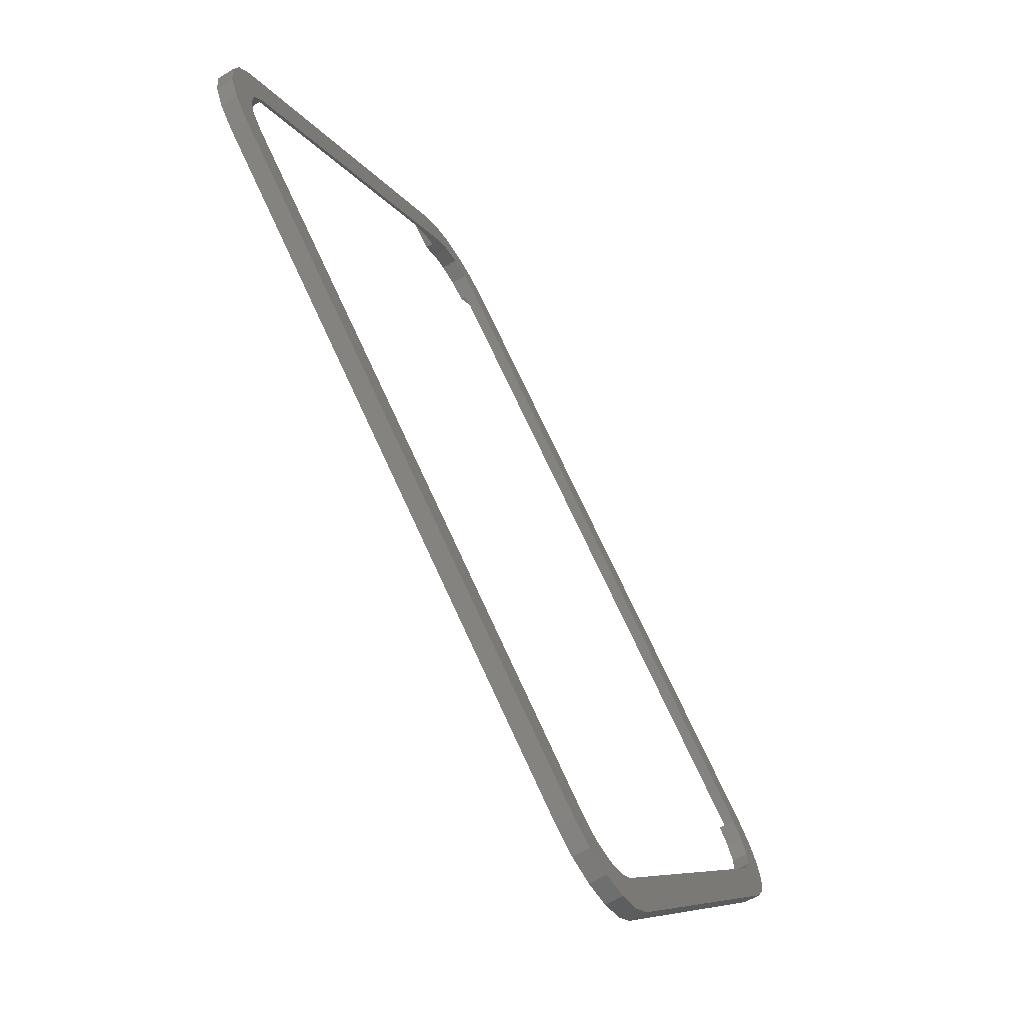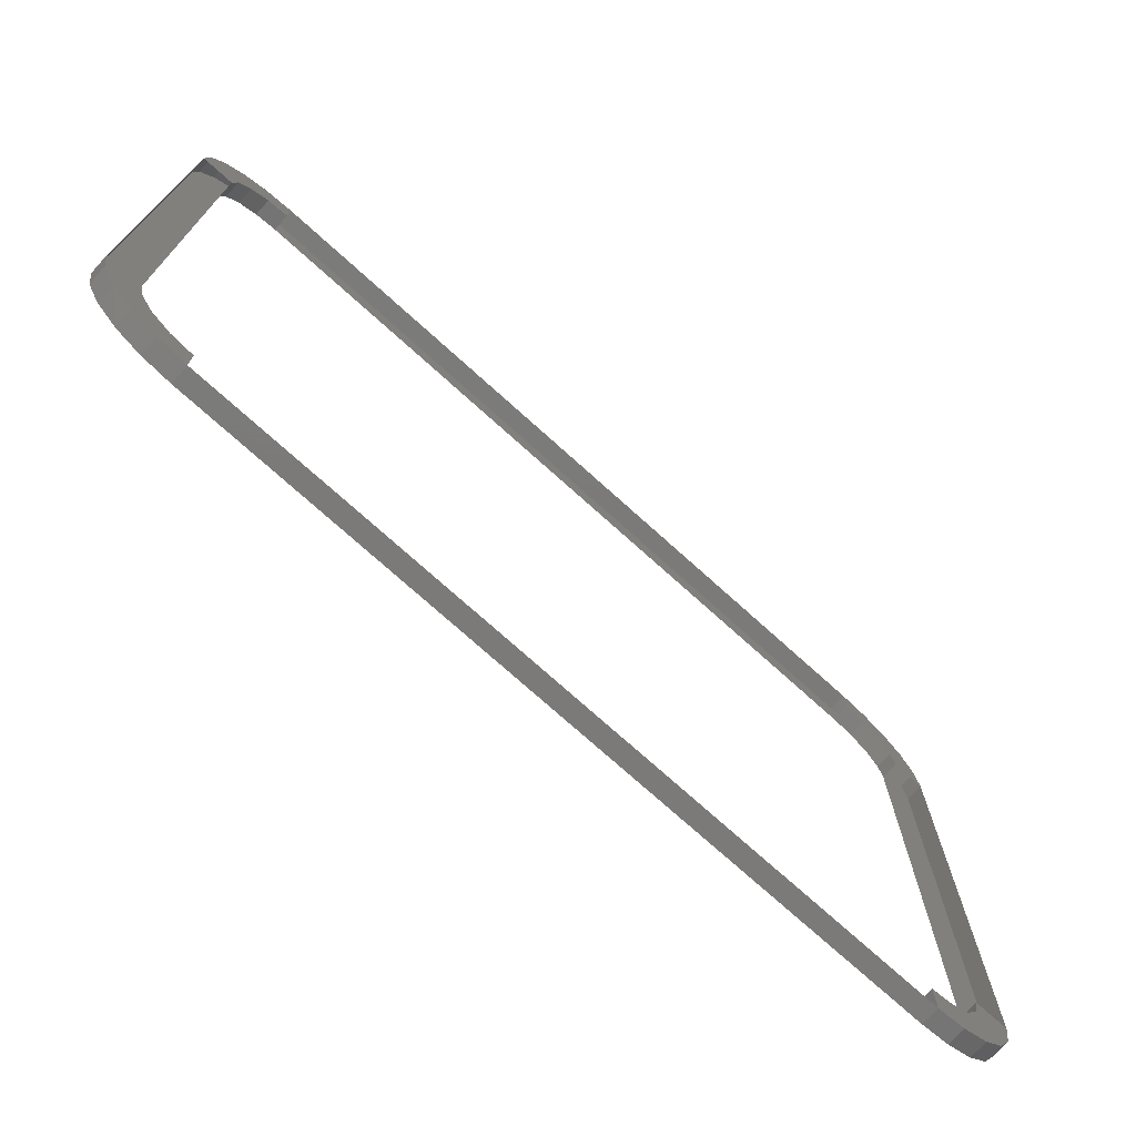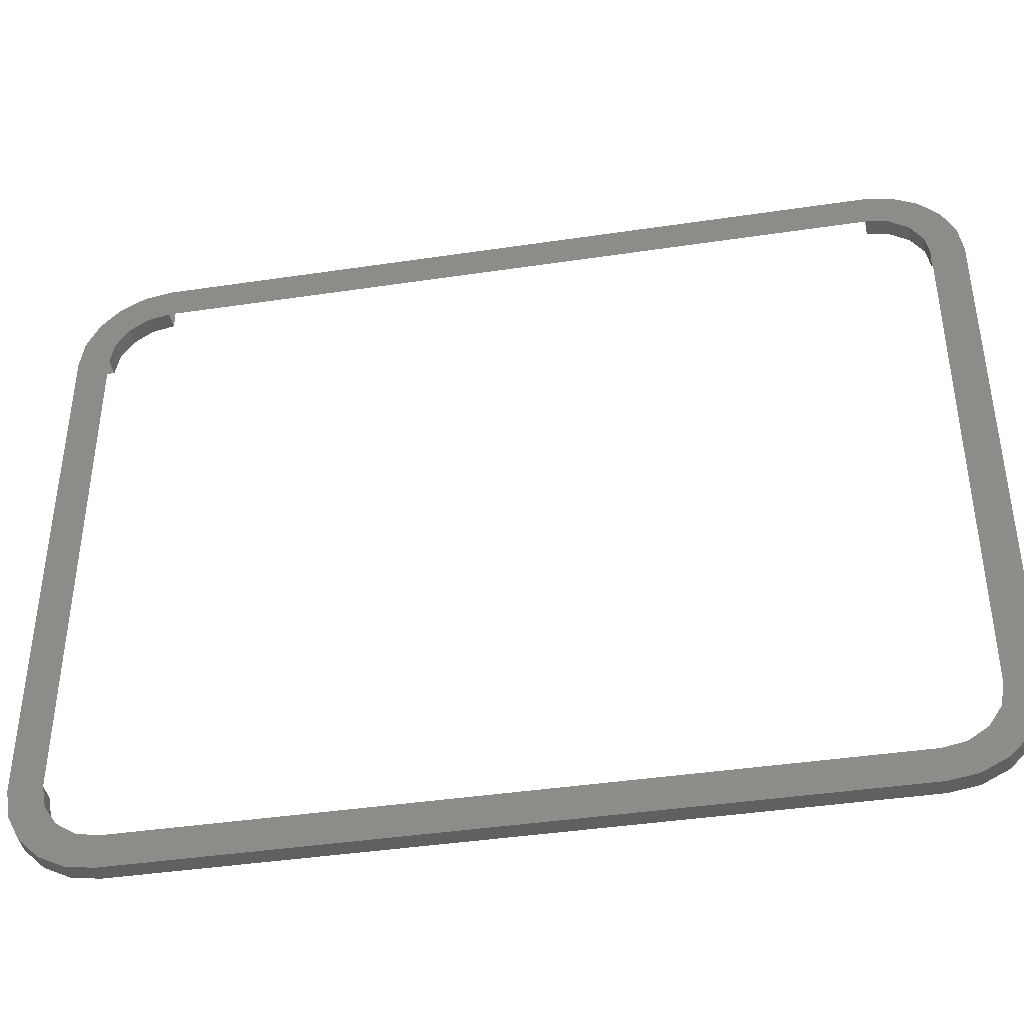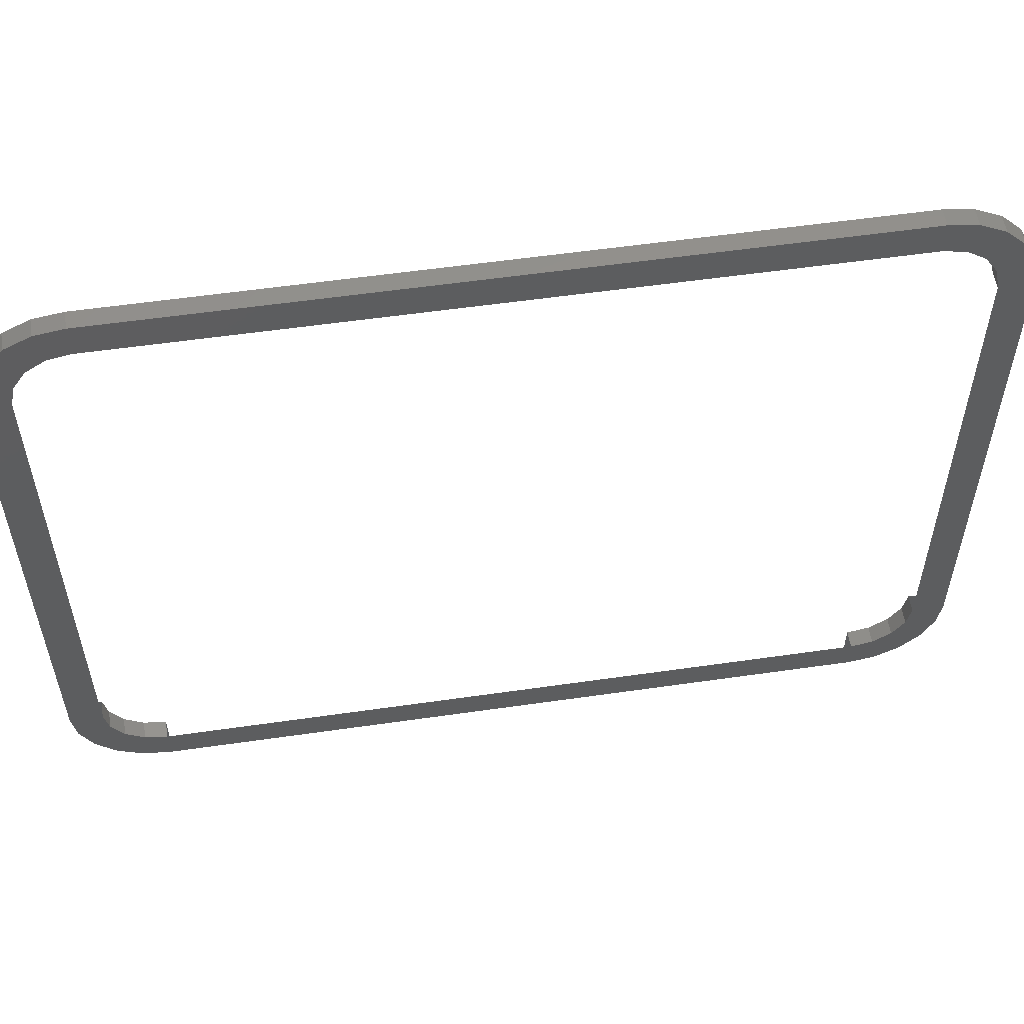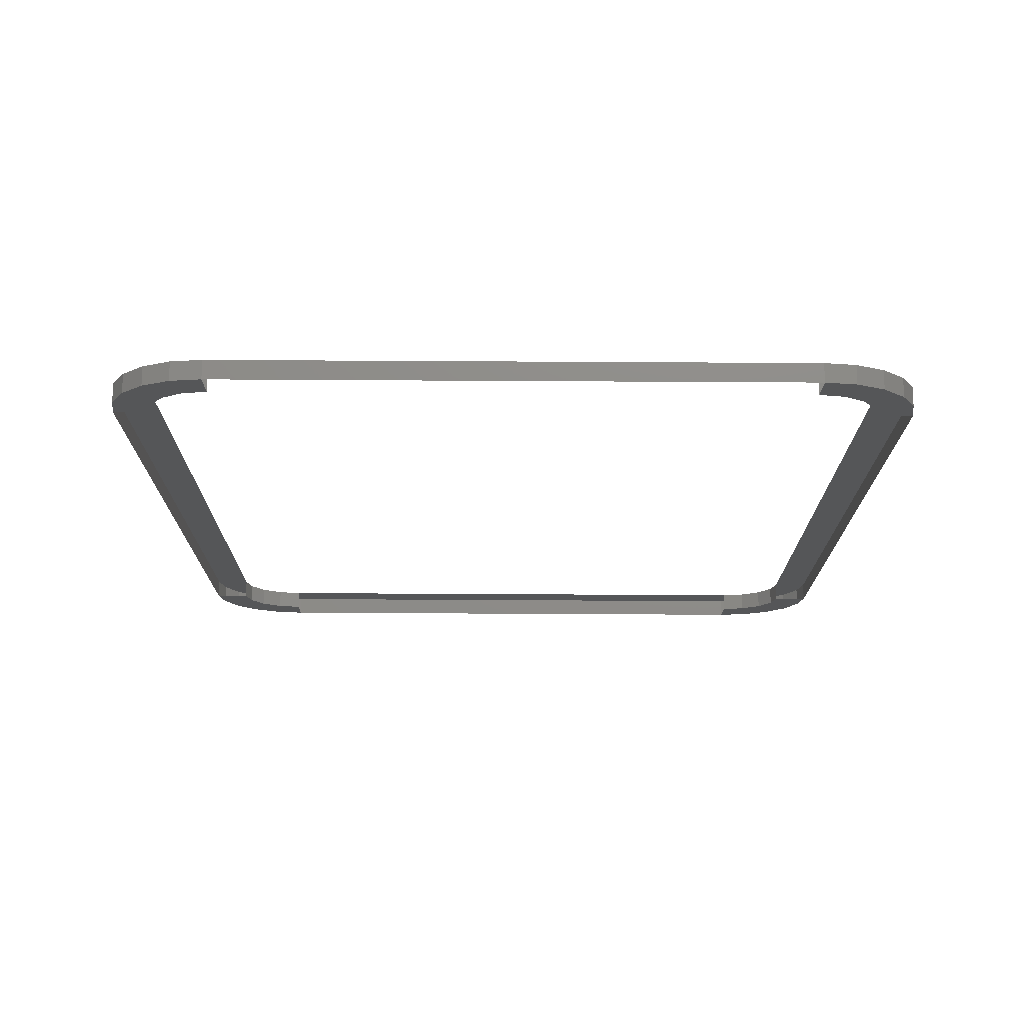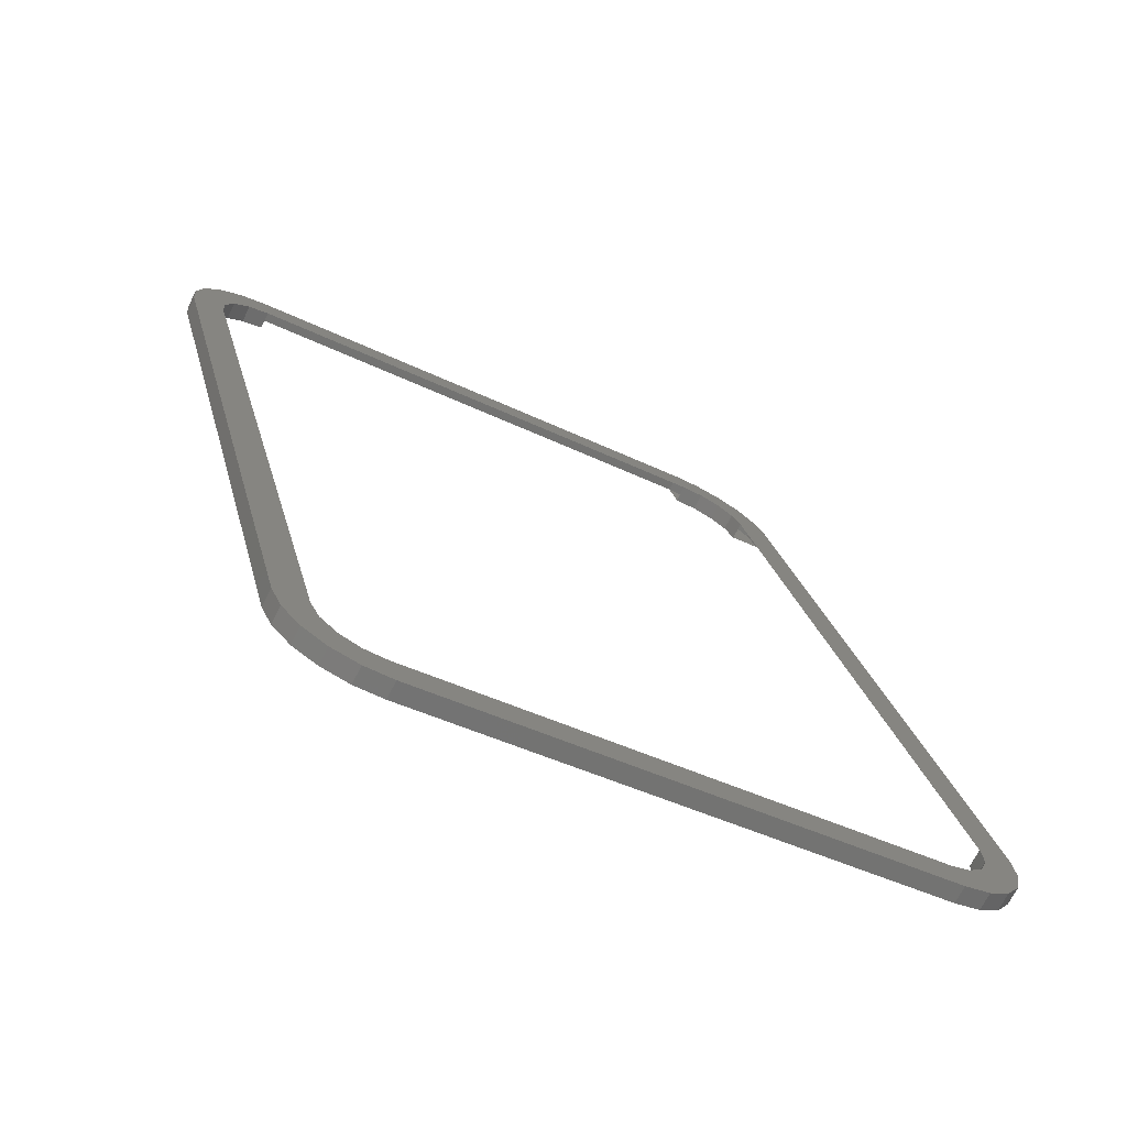
<metadata>
{"format":"stl","ext":"stl","renderer":"f3d","projection":"perspective","resolution":1024,"background":"white","views":[{"elev":-8.5,"azim":-162.7,"up":"+Y"},{"elev":-73.8,"azim":21.9,"up":"+Z"},{"elev":-41.2,"azim":-105.7,"up":"+Z"},{"elev":56.1,"azim":-124.6,"up":"+Z"},{"elev":-79.3,"azim":-90.3,"up":"+Y"},{"elev":-42.5,"azim":-120.3,"up":"+Y"}]}
</metadata>
<code>
# stl→obj: 88 verts, 160 faces
v 11.81 -28.86 20.15
v 11.85 -28.88 20.15
v 11.81 -28.87 20.21
v 11.85 -28.89 20.21
v 11.89 -28.81 20.15
v 11.88 -28.82 20.22
v 11.87 -28.85 20.29
v 11.89 -28.81 18.79
v 11.85 -28.79 20.15
v 11.85 -28.79 18.79
v 11.85 -28.88 18.79
v 11.88 -28.82 18.72
v 11.85 -28.89 18.73
v 11.87 -28.85 18.65
v 11.83 -28.92 18.68
v 11.85 -28.89 18.6
v 11.81 -28.97 18.65
v 11.82 -28.95 18.57
v 11.79 -29.02 18.55
v 11.81 -28.86 18.79
v 11.81 -28.87 18.73
v 11.84 -28.8 20.22
v 10.97 -30.69 18.64
v 10.93 -30.67 18.64
v 10.94 -30.74 18.65
v 10.9 -30.72 18.65
v 11.74 -29 18.64
v 11.74 -29 18.55
v 11.78 -28.93 18.57
v 11.79 -29.02 18.64
v 11.77 -28.95 18.65
v 10.97 -30.69 18.55
v 10.93 -30.67 18.55
v 10.94 -30.76 18.57
v 10.91 -30.81 18.6
v 10.92 -30.79 18.68
v 10.89 -30.86 18.65
v 10.91 -30.81 18.73
v 10.87 -30.89 18.72
v 10.87 -30.9 18.79
v 10.93 -30.67 20.3
v 10.97 -30.69 20.3
v 10.9 -30.72 20.29
v 10.94 -30.74 20.29
v 10.97 -30.69 20.39
v 10.94 -30.76 20.37
v 10.91 -30.81 20.34
v 11.79 -29.02 20.39
v 10.93 -30.67 20.39
v 11.74 -29 20.39
v 11.79 -29.02 20.3
v 11.82 -28.95 20.37
v 11.81 -28.97 20.29
v 11.85 -28.89 20.34
v 11.83 -28.92 20.26
v 11.74 -29 20.3
v 11.77 -28.95 20.29
v 10.9 -30.74 20.37
v 10.86 -30.8 20.15
v 10.86 -30.8 18.79
v 10.83 -30.88 18.79
v 10.83 -30.87 18.72
v 10.9 -30.82 18.79
v 10.87 -30.79 18.73
v 10.87 -30.9 20.15
v 10.83 -30.88 20.15
v 10.9 -30.82 20.15
v 10.87 -30.89 20.22
v 10.91 -30.81 20.21
v 10.89 -30.86 20.29
v 10.92 -30.79 20.26
v 10.87 -30.79 20.21
v 10.83 -30.87 20.22
v 10.88 -30.77 20.26
v 10.85 -30.84 18.65
v 10.85 -30.84 20.29
v 10.87 -30.79 20.34
v 10.88 -30.77 18.68
v 10.87 -30.79 18.6
v 10.9 -30.74 18.57
v 11.81 -28.87 18.6
v 11.78 -28.93 20.37
v 11.79 -28.9 20.26
v 11.79 -28.9 18.68
v 11.83 -28.83 18.65
v 11.81 -28.87 20.34
v 11.83 -28.83 20.29
v 11.84 -28.8 18.72
f 1 2 3
f 2 4 3
f 2 5 4
f 5 6 4
f 4 6 7
f 5 8 9
f 8 10 9
f 8 11 12
f 11 13 12
f 12 13 14
f 13 15 14
f 14 15 16
f 15 17 16
f 16 17 18
f 17 19 18
f 11 20 13
f 20 21 13
f 20 1 9
f 1 22 9
f 23 24 25
f 24 26 25
f 24 27 28
f 27 29 28
f 27 30 31
f 30 17 31
f 30 19 17
f 19 32 28
f 32 33 28
f 32 23 34
f 23 25 34
f 34 25 35
f 25 36 35
f 35 36 37
f 36 38 37
f 37 38 39
f 38 40 39
f 41 42 43
f 42 44 43
f 42 45 44
f 45 46 44
f 44 46 47
f 45 48 49
f 48 50 49
f 48 51 52
f 51 53 52
f 52 53 54
f 53 55 54
f 54 55 7
f 55 4 7
f 51 56 53
f 56 57 53
f 56 41 49
f 41 58 49
f 59 60 61
f 60 62 61
f 60 63 64
f 63 38 64
f 63 40 38
f 40 65 61
f 65 66 61
f 65 67 68
f 67 69 68
f 68 69 70
f 69 71 70
f 70 71 47
f 71 44 47
f 67 59 69
f 59 72 69
f 72 59 66
f 59 61 66
f 61 62 40
f 62 39 40
f 73 66 68
f 66 65 68
f 66 73 72
f 73 74 72
f 60 64 62
f 64 75 62
f 62 75 39
f 75 37 39
f 72 74 71
f 69 72 71
f 68 70 73
f 70 76 73
f 73 76 74
f 76 77 74
f 74 77 43
f 77 58 43
f 43 58 41
f 64 38 78
f 38 36 78
f 64 78 75
f 78 79 75
f 26 24 33
f 24 28 33
f 28 29 19
f 29 18 19
f 80 33 34
f 33 32 34
f 33 80 26
f 80 79 26
f 26 79 78
f 26 78 36
f 25 26 36
f 34 35 80
f 35 79 80
f 27 31 29
f 31 81 29
f 49 58 45
f 58 46 45
f 49 50 56
f 50 57 56
f 58 77 46
f 77 47 46
f 43 44 74
f 44 71 74
f 48 52 50
f 52 82 50
f 50 82 57
f 82 83 57
f 29 81 18
f 81 16 18
f 31 17 84
f 17 15 84
f 31 84 81
f 84 85 81
f 57 83 55
f 53 57 55
f 52 54 82
f 54 86 82
f 82 86 83
f 86 87 83
f 83 87 3
f 87 22 3
f 3 22 1
f 9 22 5
f 22 6 5
f 9 10 20
f 10 21 20
f 88 10 12
f 10 8 12
f 10 88 21
f 88 84 21
f 21 84 15
f 13 21 15
f 22 87 6
f 87 7 6
f 3 4 83
f 4 55 83
f 12 14 88
f 14 85 88
f 88 85 84
f 75 79 37
f 79 35 37
f 70 47 76
f 47 77 76
f 81 85 16
f 85 14 16
f 54 7 86
f 7 87 86

</code>
